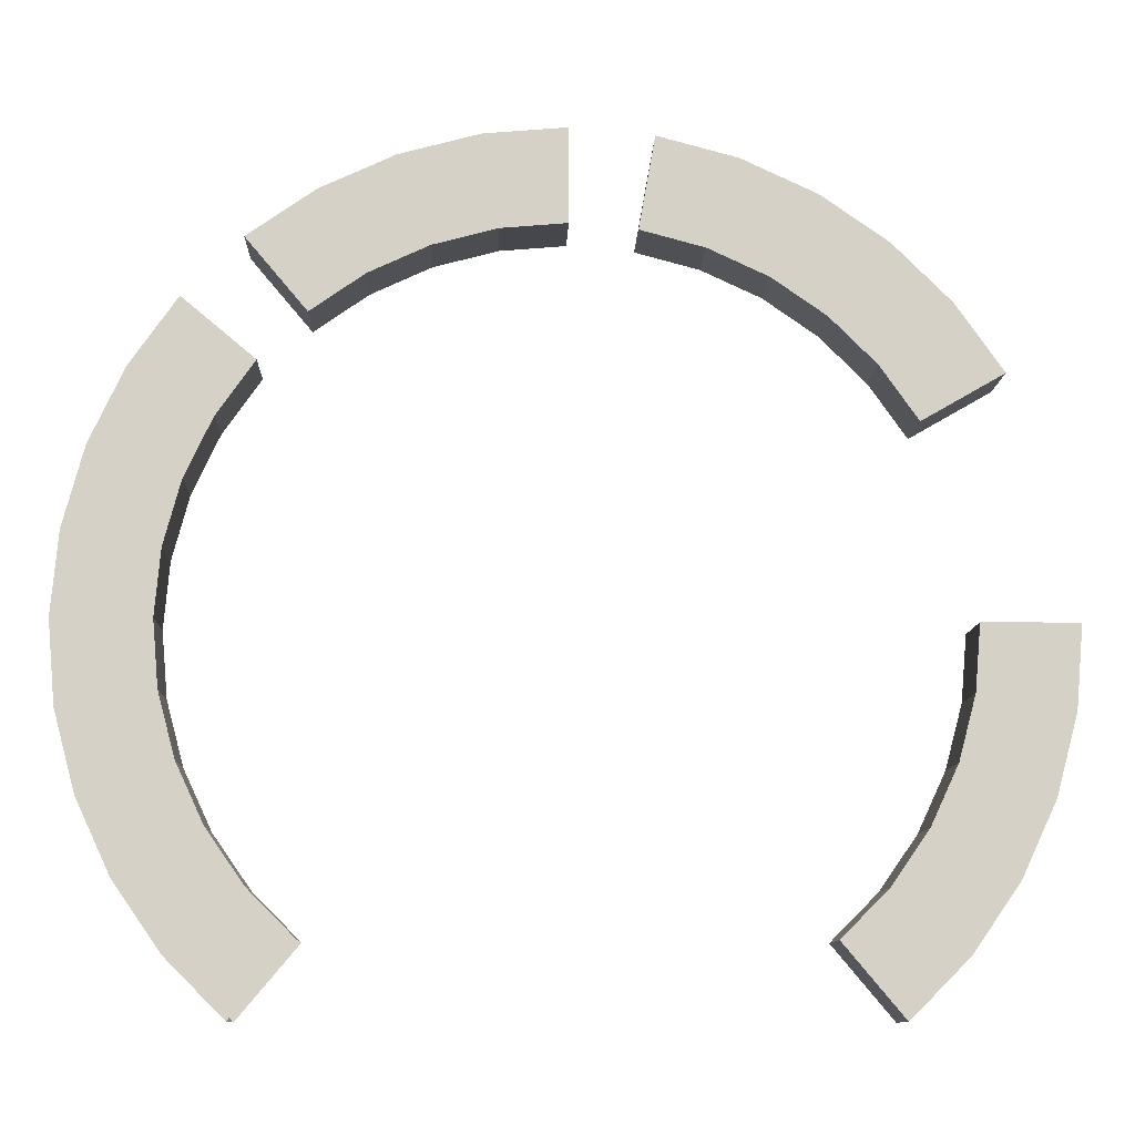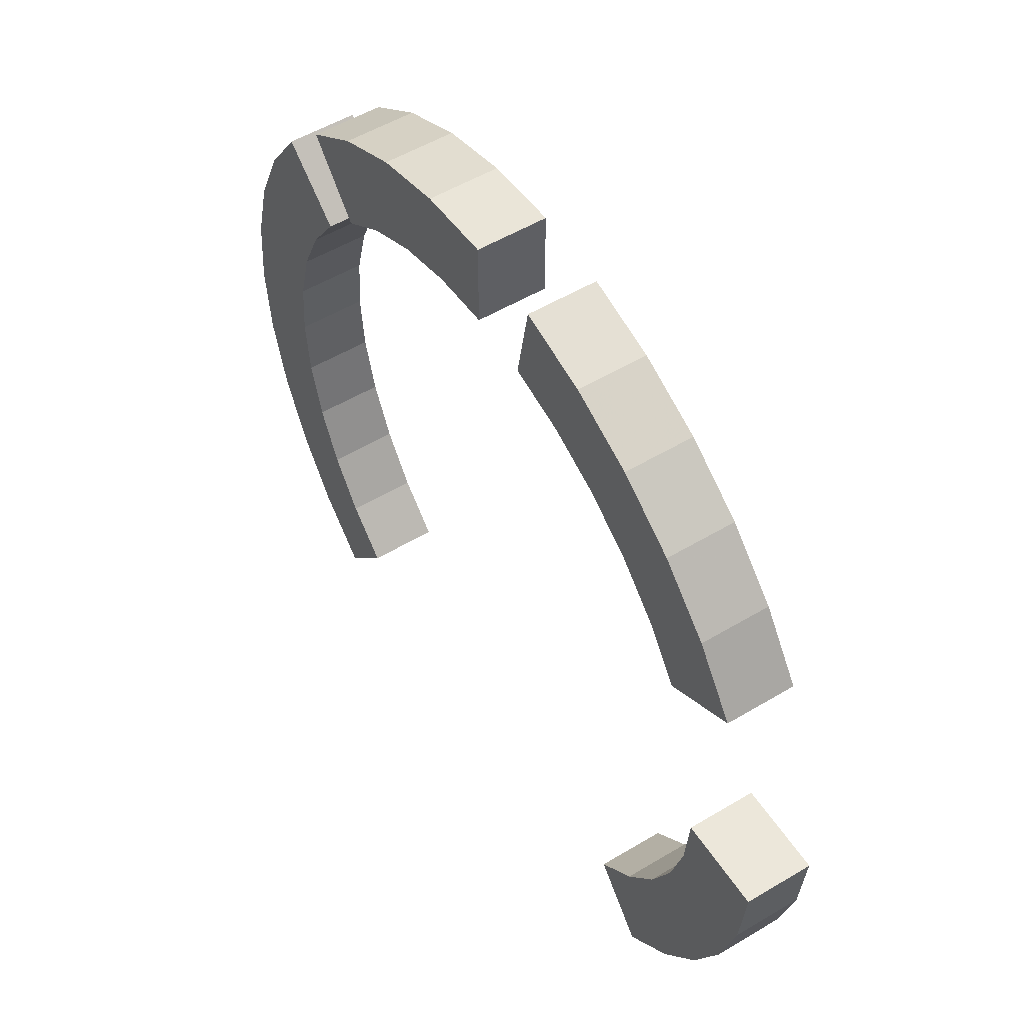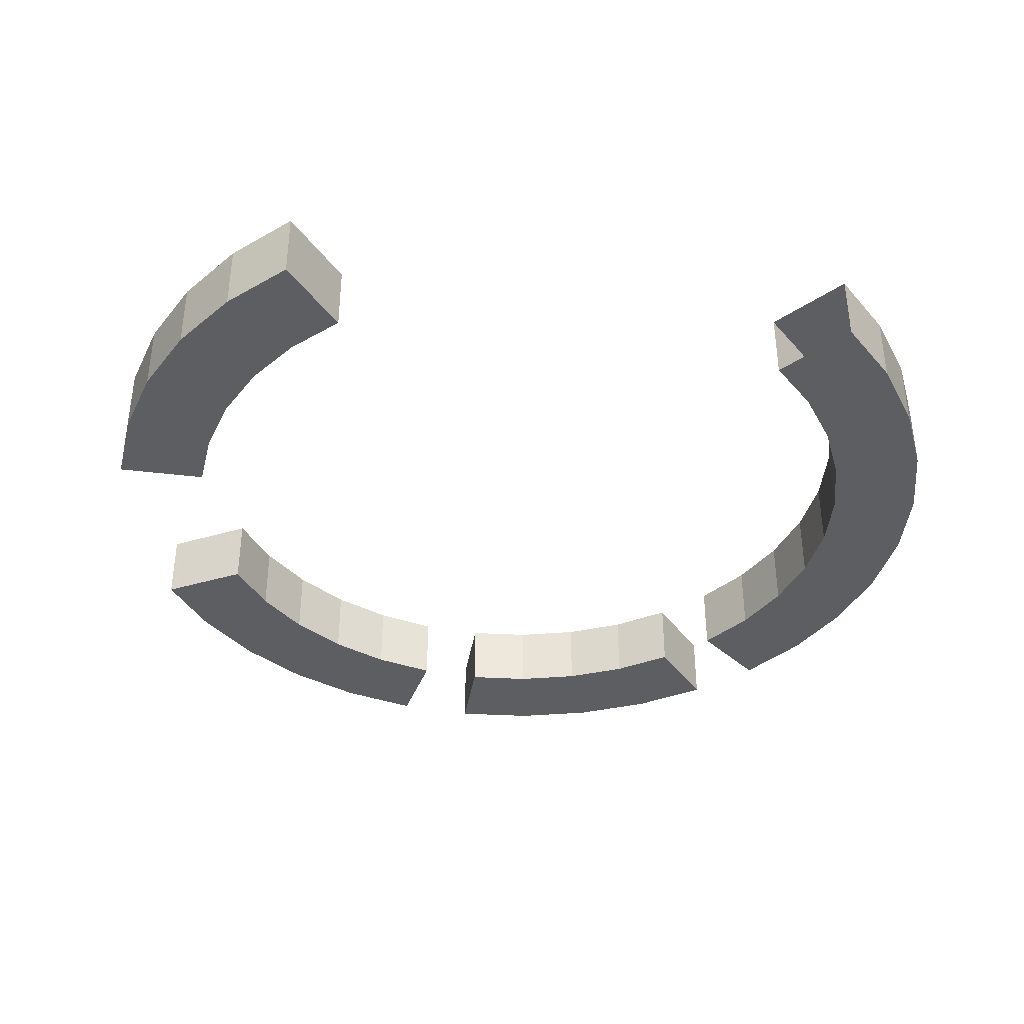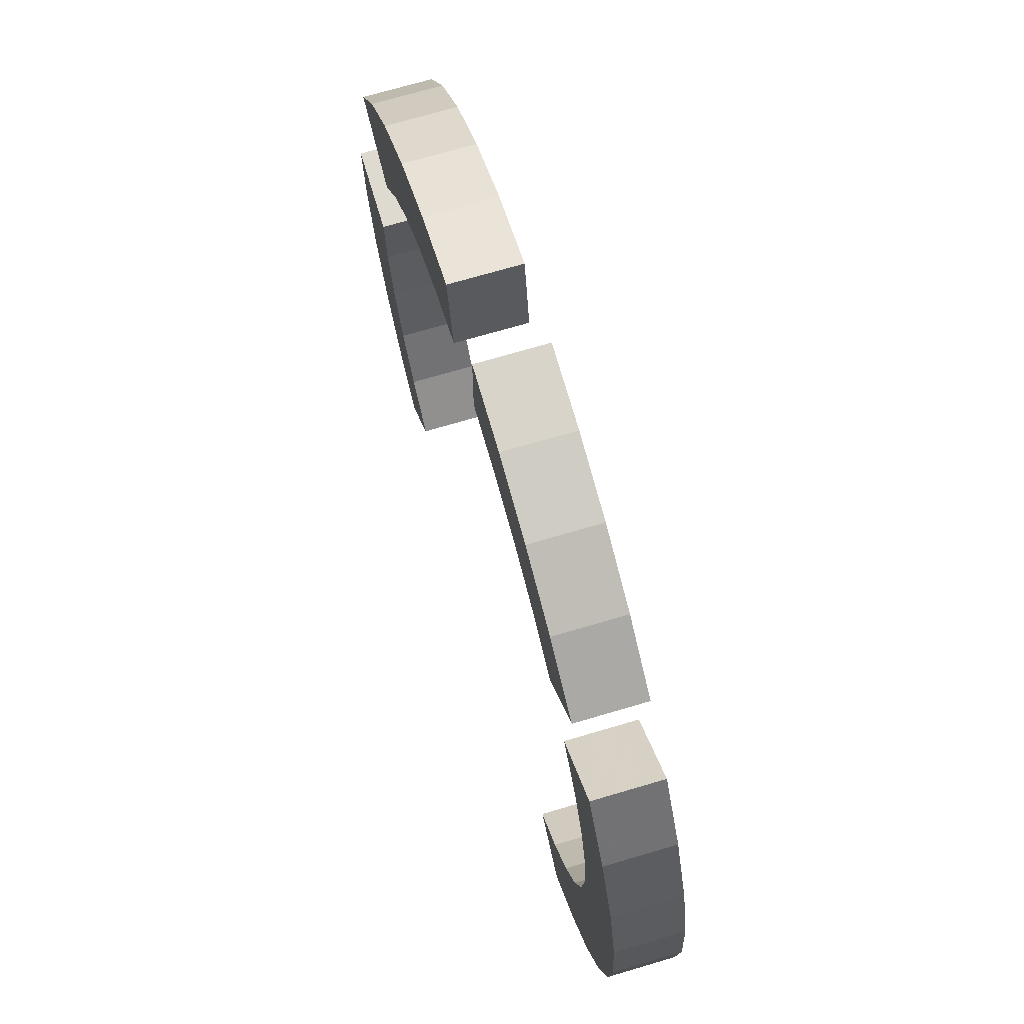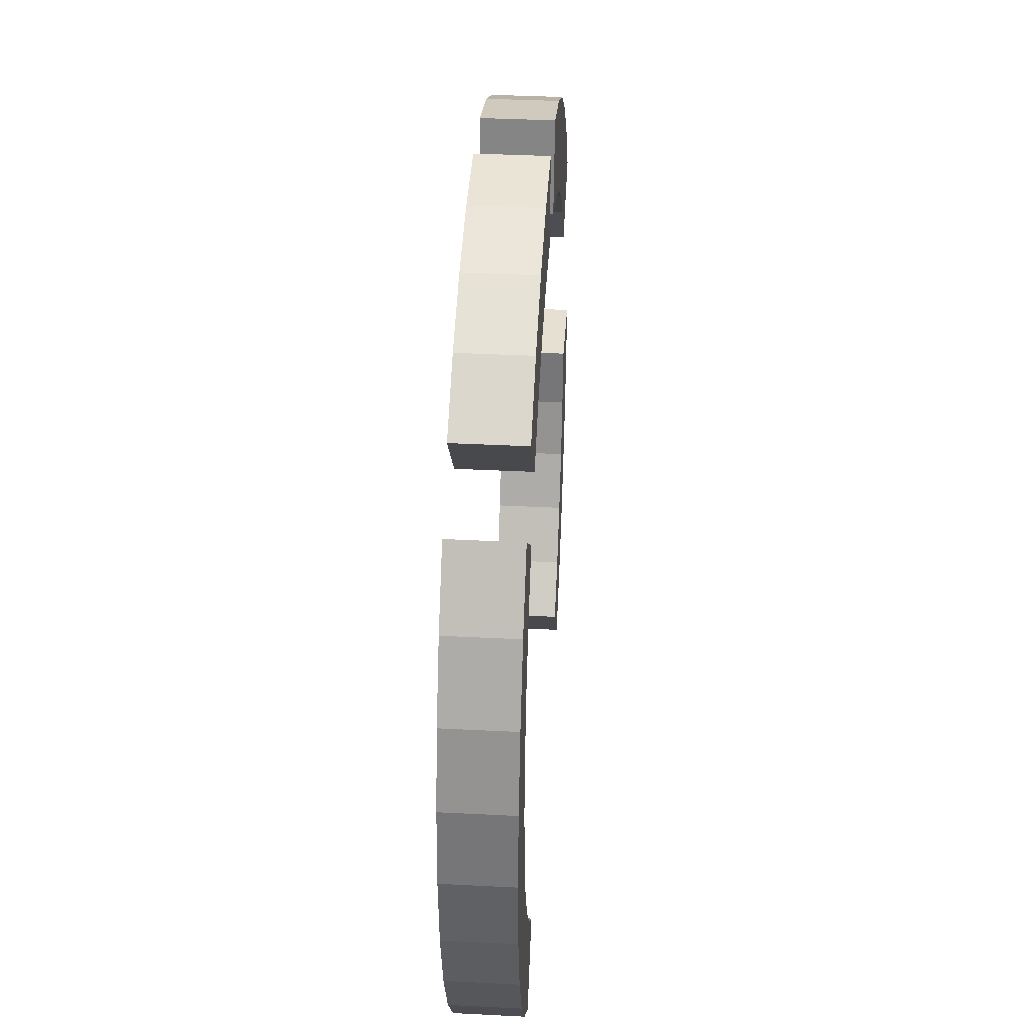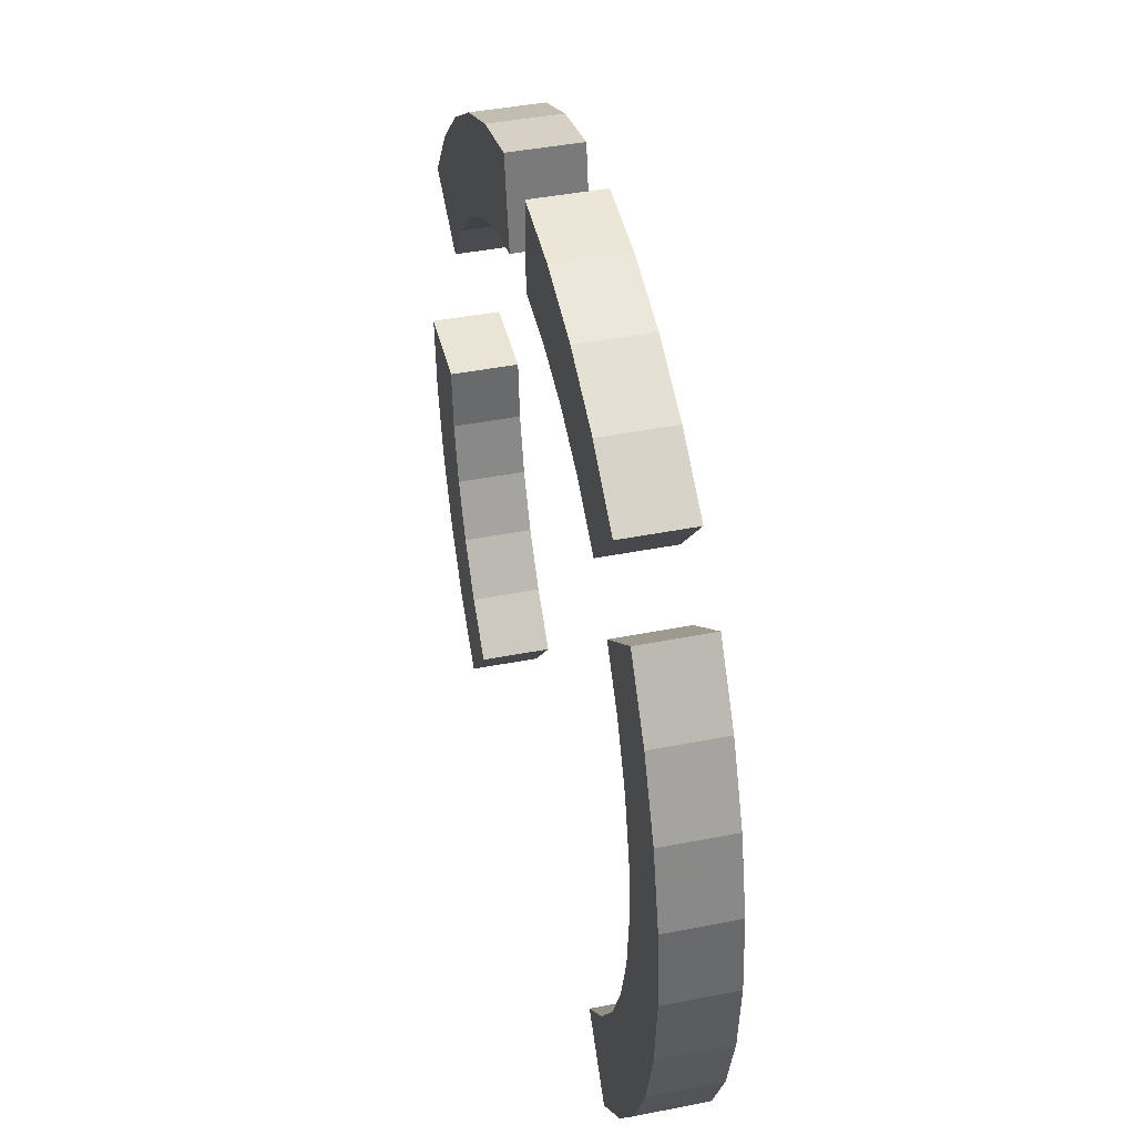
<metadata>
{"format":"obj","ext":"obj","renderer":"f3d","projection":"perspective","resolution":1024,"background":"white","views":[{"elev":-10.5,"azim":-1.9,"up":"+Z"},{"elev":53.6,"azim":57.5,"up":"+Z"},{"elev":-37.6,"azim":171.0,"up":"+Y"},{"elev":70.8,"azim":-106.5,"up":"+Z"},{"elev":37.7,"azim":-86.3,"up":"+Z"},{"elev":42.5,"azim":-103.3,"up":"+Z"}]}
</metadata>
<code>
g Tube
v 1232 -117.1 0
v 1540 -117.1 0
v 1540 117.1 0
v 1232 117.1 0
v 1213 -117.1 -214
v 1517 -117.1 -267.4
v 1517 117.1 -267.4
v 1213 117.1 -214
v 1447 -117.1 -526.7
v 1447 117.1 -526.7
v 1158 117.1 -421.4
v 1158 -117.1 -421.4
v 1067 -117.1 -616.1
v 1334 -117.1 -770
v 1334 117.1 -770
v 1067 117.1 -616.1
v 1180 -117.1 -989.9
v 1180 117.1 -989.9
v 943.9 117.1 -792
v 943.9 -117.1 -792
v 989.9 -117.1 -1180
v 989.9 117.1 -1180
v 792 117.1 -943.9
v 792 -117.1 -943.9
v 770 -117.1 -1334
v 770 117.1 -1334
v 616.1 117.1 -1067
v 616.1 -117.1 -1067
v 421.4 -117.1 -1158
v 526.7 -117.1 -1447
v 526.7 117.1 -1447
v 421.4 117.1 -1158
v 267.4 -117.1 -1517
v 267.4 117.1 -1517
v 214 117.1 -1213
v 214 -117.1 -1213
v 0 -117.1 -1540
v 0 117.1 -1540
v 0 117.1 -1232
v 0 -117.1 -1232
v -267.4 -117.1 -1517
v -267.4 117.1 -1517
v -214 117.1 -1213
v -214 -117.1 -1213
v -526.7 -117.1 -1447
v -526.7 117.1 -1447
v -421.4 117.1 -1158
v -421.4 -117.1 -1158
v -616.1 -117.1 -1067
v -770 -117.1 -1334
v -770 117.1 -1334
v -616.1 117.1 -1067
v -792 -117.1 -943.9
v -989.9 -117.1 -1180
v -989.9 117.1 -1180
v -792 117.1 -943.9
v -943.9 -117.1 -792
v -1180 -117.1 -989.9
v -1180 117.1 -989.9
v -943.9 117.1 -792
v -1067 -117.1 -616.1
v -1334 -117.1 -770
v -1334 117.1 -770
v -1067 117.1 -616.1
v -1447 -117.1 -526.7
v -1447 117.1 -526.7
v -1158 117.1 -421.4
v -1158 -117.1 -421.4
v -1517 -117.1 -267.4
v -1517 117.1 -267.4
v -1213 117.1 -214
v -1213 -117.1 -214
v -1232 -117.1 0
v -1540 -117.1 0
v -1540 117.1 0
v -1232 117.1 0
v -1517 -117.1 267.4
v -1517 117.1 267.4
v -1213 117.1 214
v -1213 -117.1 214
v -1447 -117.1 526.7
v -1447 117.1 526.7
v -1158 117.1 421.4
v -1158 -117.1 421.4
v -1334 -117.1 770
v -1334 117.1 770
v -1067 117.1 616.1
v -1067 -117.1 616.1
v -1180 -117.1 989.9
v -1180 117.1 989.9
v -943.9 117.1 792
v -943.9 -117.1 792
v -989.9 -117.1 1180
v -989.9 117.1 1180
v -792 117.1 943.9
v -792 -117.1 943.9
v -770 -117.1 1334
v -770 117.1 1334
v -616.1 117.1 1067
v -616.1 -117.1 1067
v -526.7 -117.1 1447
v -526.7 117.1 1447
v -421.4 117.1 1158
v -421.4 -117.1 1158
v -214 -117.1 1213
v -267.4 -117.1 1517
v -267.4 117.1 1517
v -214 117.1 1213
v 0 -117.1 1232
v 0 -117.1 1540
v 0 117.1 1540
v 0 117.1 1232
v 214 -117.1 1213
v 267.4 -117.1 1517
v 267.4 117.1 1517
v 214 117.1 1213
v 421.4 -117.1 1158
v 526.7 -117.1 1447
v 526.7 117.1 1447
v 421.4 117.1 1158
v 616.1 -117.1 1067
v 770 -117.1 1334
v 770 117.1 1334
v 616.1 117.1 1067
v 792 -117.1 943.9
v 989.9 -117.1 1180
v 989.9 117.1 1180
v 792 117.1 943.9
v 1180 -117.1 989.9
v 1180 117.1 989.9
v 943.9 117.1 792
v 943.9 -117.1 792
v 1334 -117.1 770
v 1334 117.1 770
v 1067 117.1 616.1
v 1067 -117.1 616.1
v 1447 -117.1 526.7
v 1447 117.1 526.7
v 1158 117.1 421.4
v 1158 -117.1 421.4
v 1517 -117.1 267.4
v 1517 117.1 267.4
v 1213 117.1 214
v 1213 -117.1 214
f 5 6 2 1
f 6 7 3 2
f 7 8 4 3
f 8 5 1 4
f 12 9 6 5
f 9 10 7 6
f 10 11 8 7
f 11 12 5 8
f 13 14 9 12
f 14 15 10 9
f 15 16 11 10
f 16 13 12 11
f 20 17 14 13
f 17 18 15 14
f 18 19 16 15
f 19 20 13 16
f 24 21 17 20
f 21 22 18 17
f 22 23 19 18
f 23 24 20 19
f 125 126 122 121
f 126 127 123 122
f 130 131 128 127
f 131 132 125 128
f 127 128 124 123
f 128 125 121 124
f 136 133 129 132
f 133 134 130 129
f 132 129 126 125
f 129 130 127 126
f 134 135 131 130
f 135 136 132 131
f 105 106 101 104
f 111 112 108 107
f 112 109 105 108
f 106 107 102 101
f 104 101 97 100
f 107 108 103 102
f 108 105 104 103
f 102 103 99 98
f 109 110 106 105
f 103 104 100 99
f 101 102 98 97
f 110 111 107 106
f 117 118 114 113
f 118 119 115 114
f 121 122 118 117
f 122 123 119 118
f 119 120 116 115
f 120 117 113 116
f 123 124 120 119
f 124 121 117 120
f 57 58 54 53
f 58 59 55 54
f 59 60 56 55
f 60 57 53 56
f 61 62 58 57
f 62 63 59 58
f 63 64 60 59
f 64 61 57 60
f 68 65 62 61
f 65 66 63 62
f 66 67 64 63
f 67 68 61 64
f 72 69 65 68
f 69 70 66 65
f 70 71 67 66
f 71 72 68 67
f 73 74 69 72
f 74 75 70 69
f 75 76 71 70
f 76 73 72 71
f 80 77 74 73
f 77 78 75 74
f 78 79 76 75
f 79 80 73 76
f 84 81 77 80
f 81 82 78 77
f 82 83 79 78
f 83 84 80 79
f 88 85 81 84
f 85 86 82 81
f 86 87 83 82
f 87 88 84 83
f 92 89 85 88
f 89 90 86 85
f 90 91 87 86
f 91 92 88 87
f 100 97 93 96
f 98 99 95 94
f 99 100 96 95
f 97 98 94 93
f 22 21 24 23
f 134 133 136 135
f 115 116 113 114
f 95 96 93 94
f 90 89 92 91
f 111 110 109 112
f 4 1 2 3

</code>
